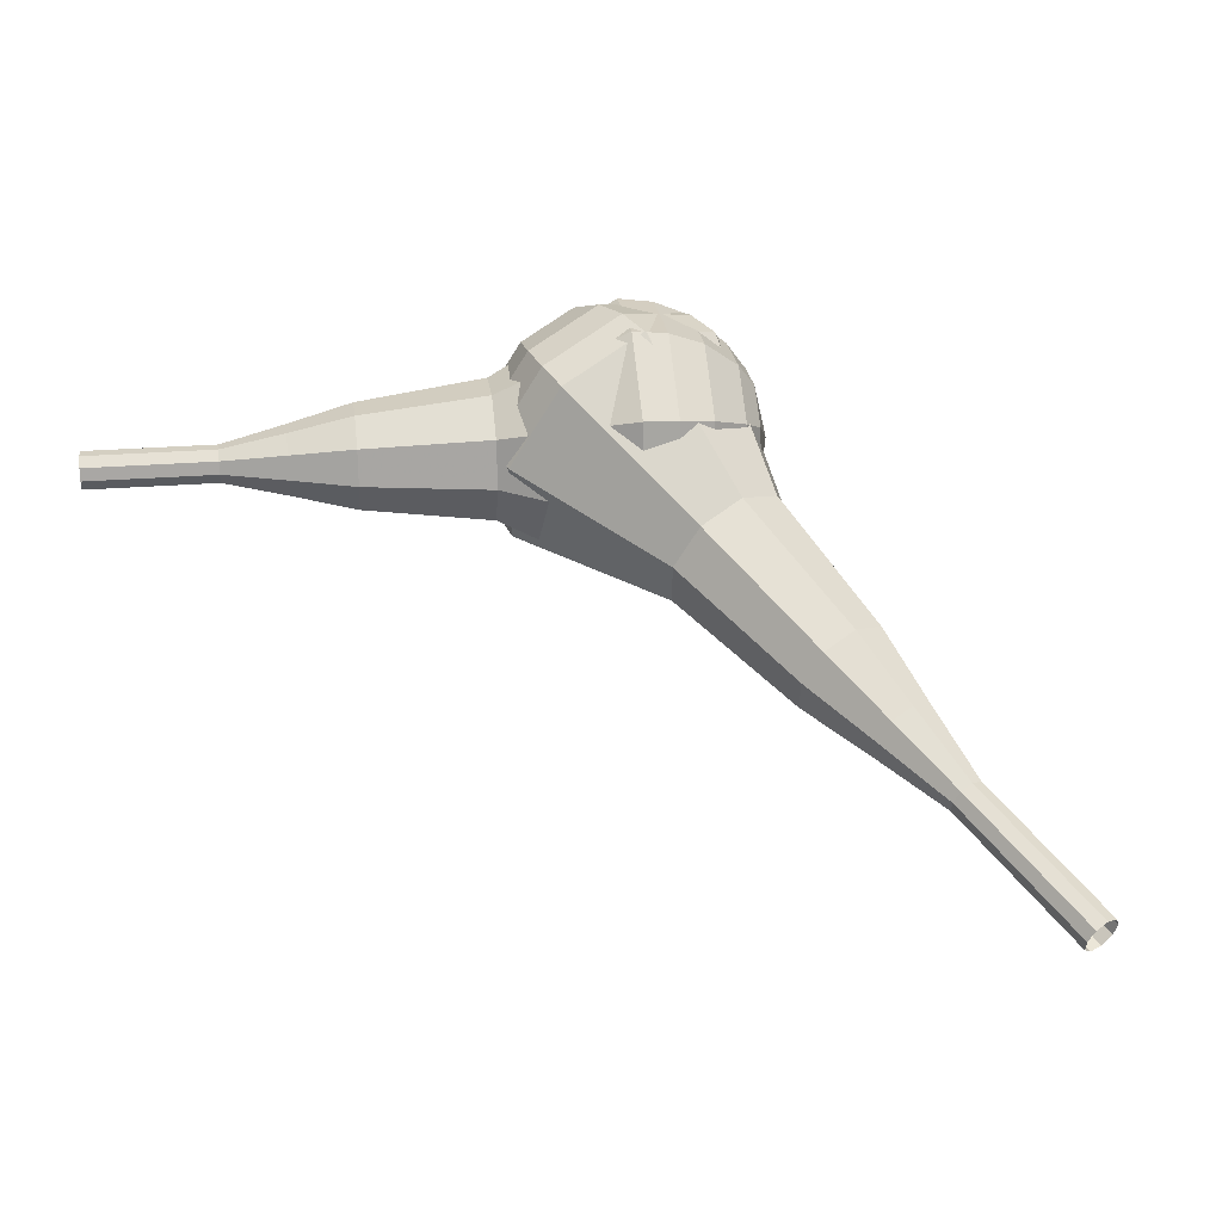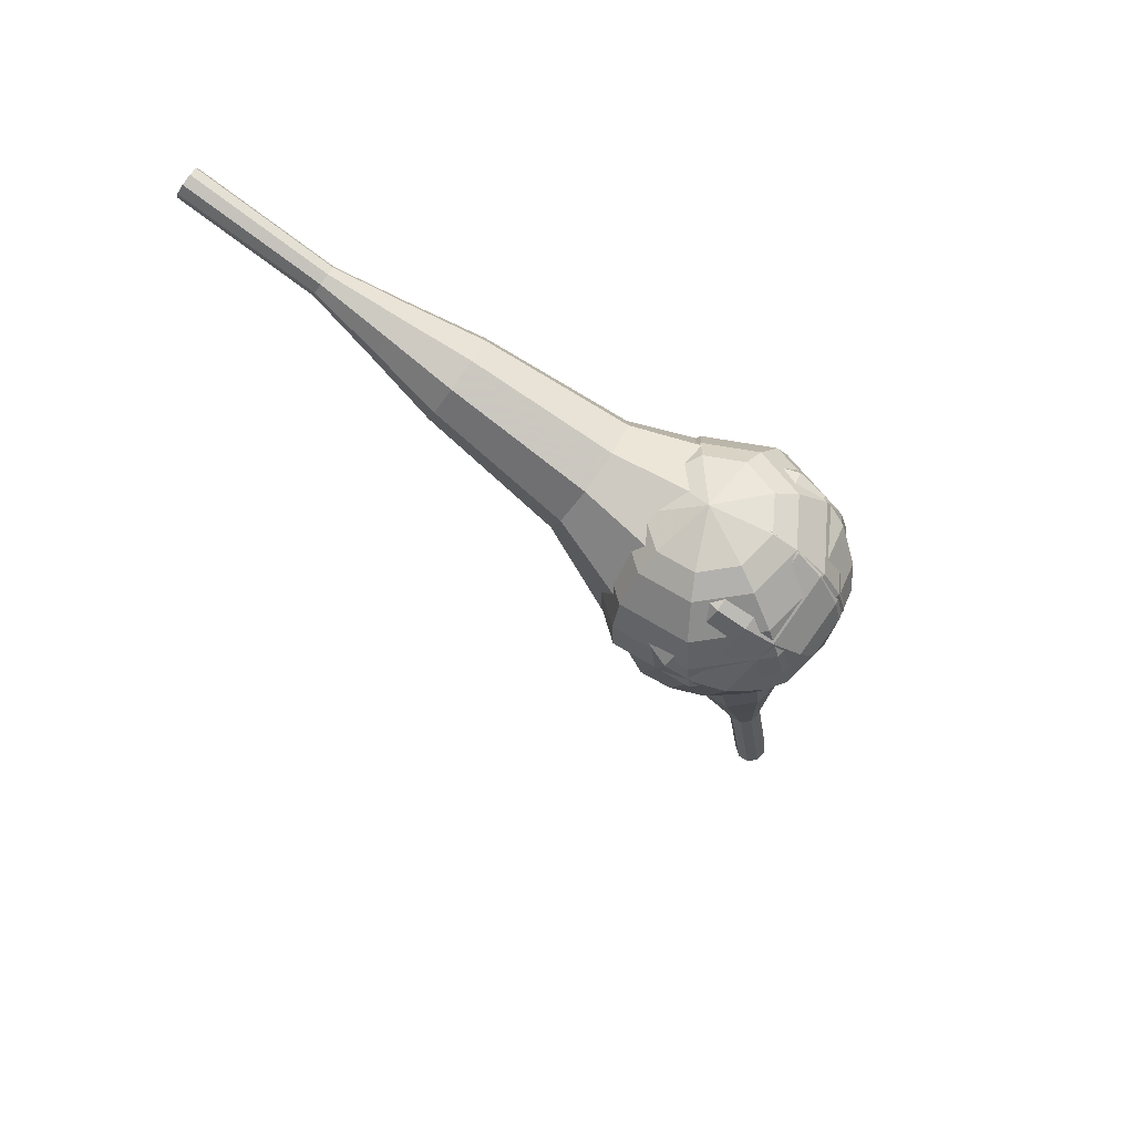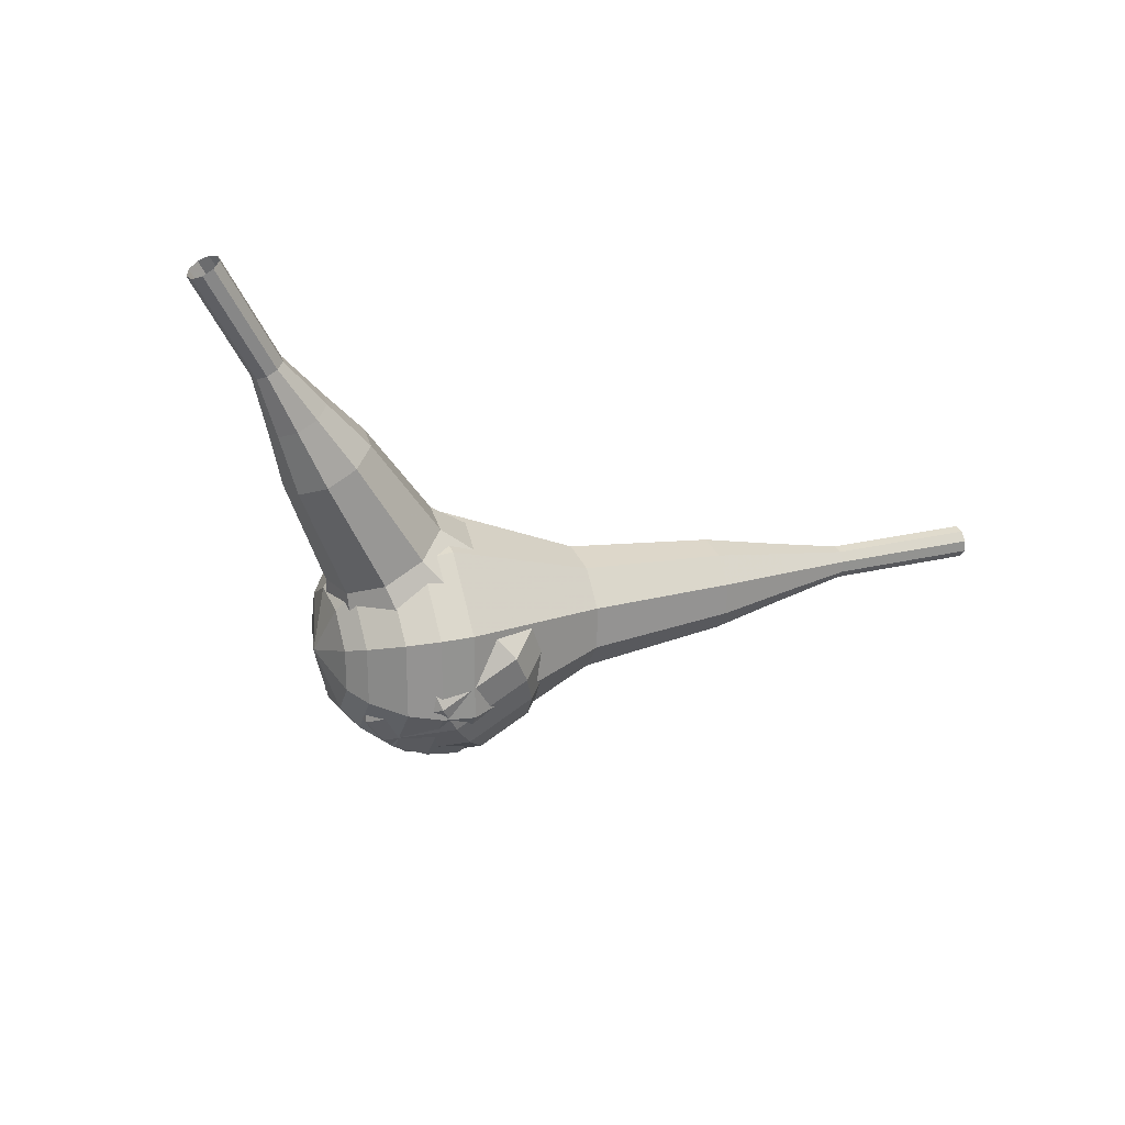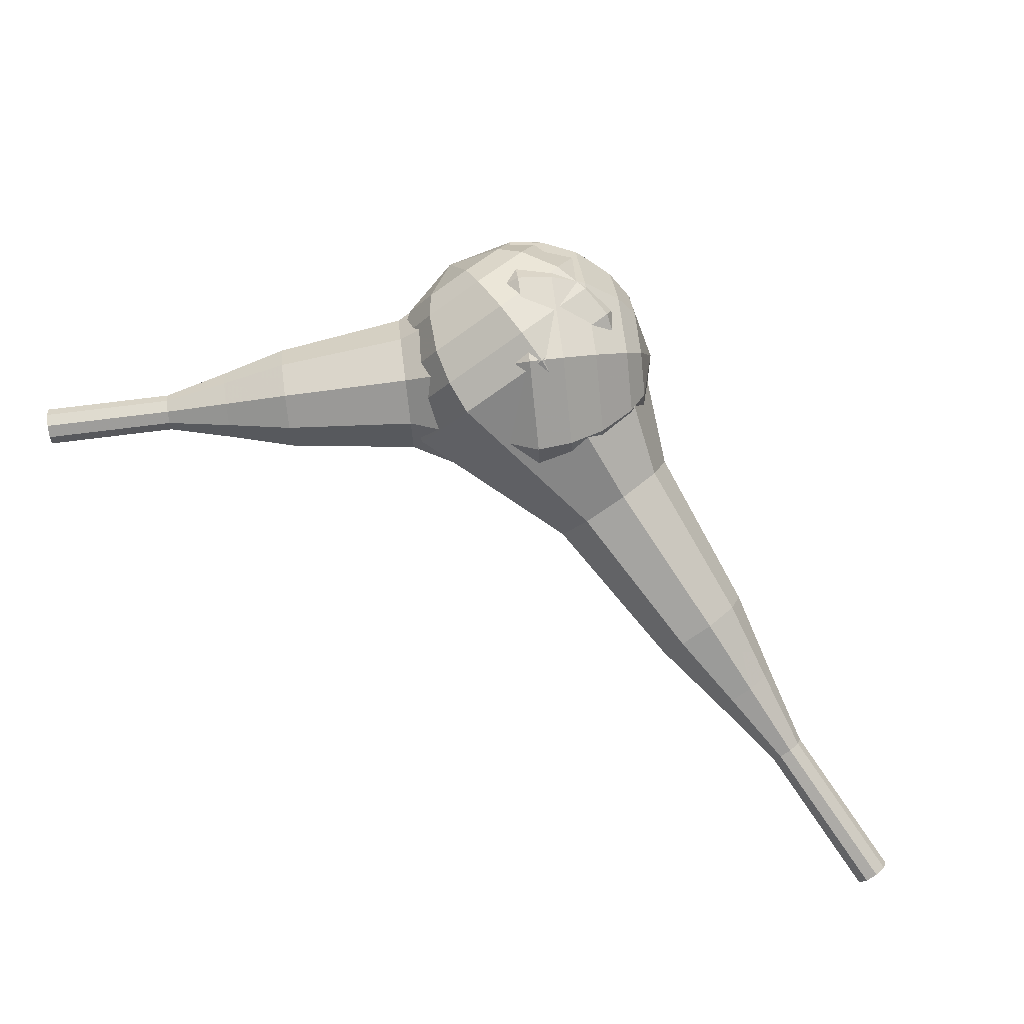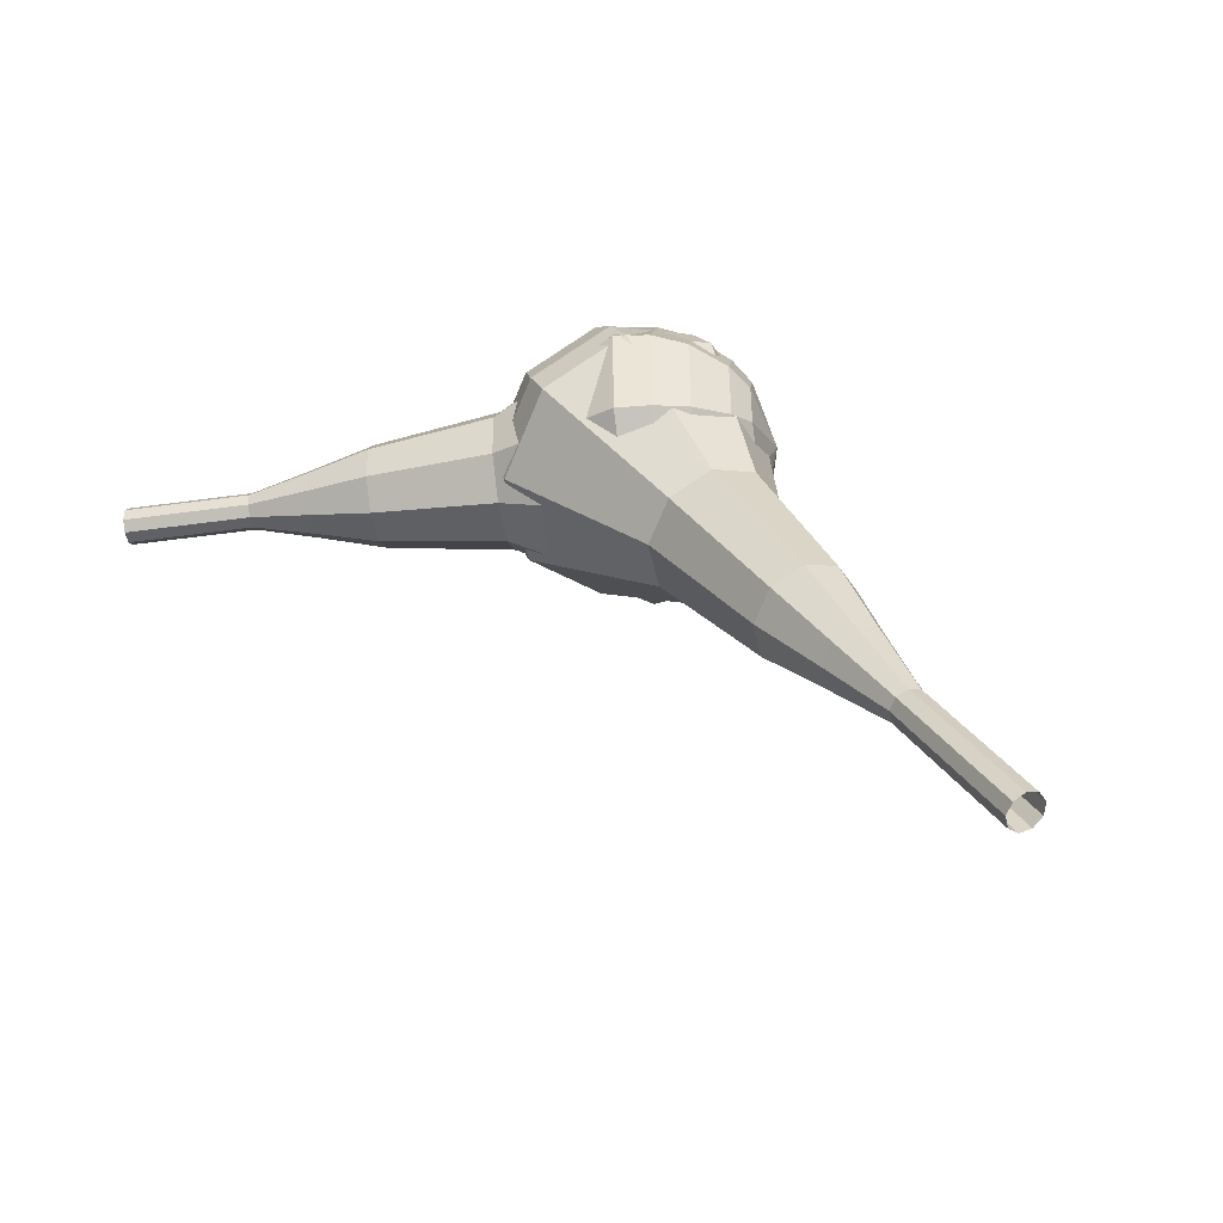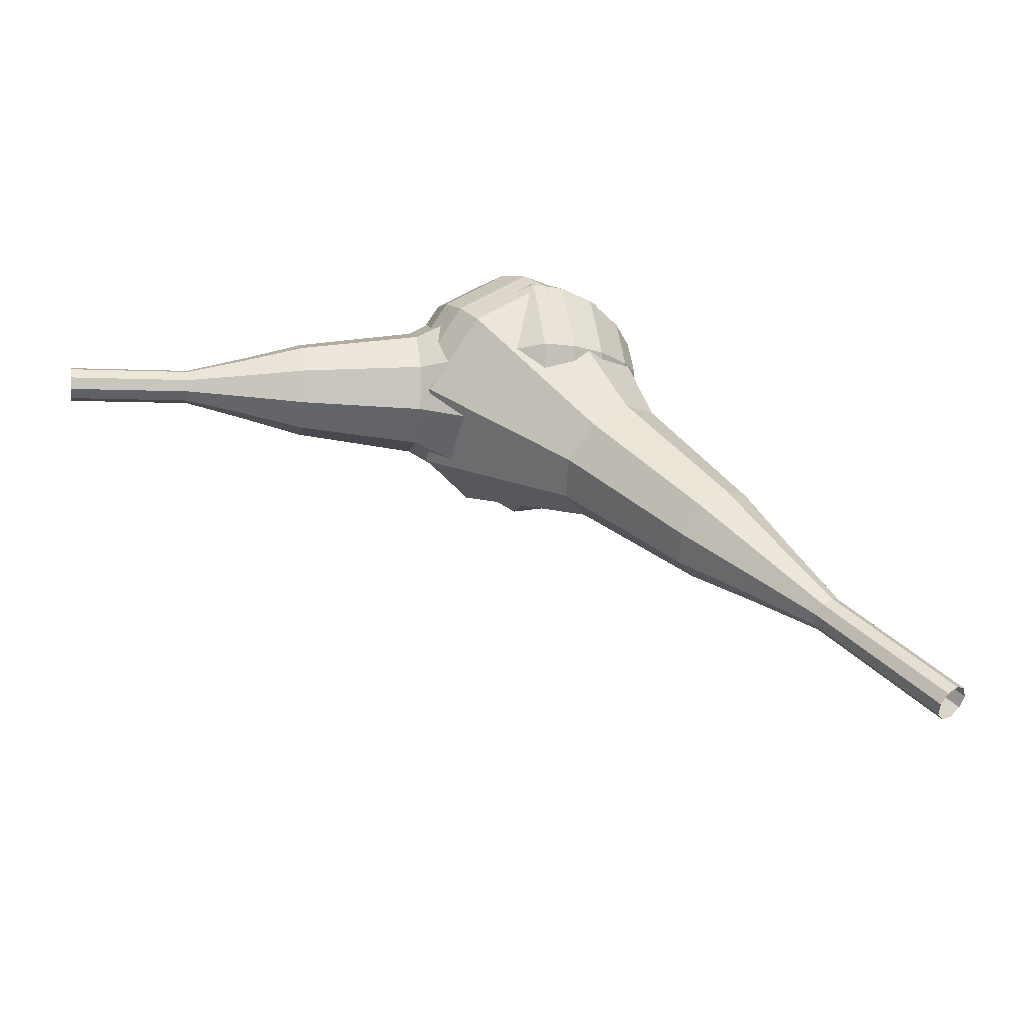
<metadata>
{"format":"obj","ext":"obj","renderer":"f3d","projection":"perspective","resolution":1024,"background":"white","views":[{"elev":-4.5,"azim":-163.1,"up":"+Z"},{"elev":-50.7,"azim":-77.0,"up":"+Y"},{"elev":-24.1,"azim":120.3,"up":"+Y"},{"elev":40.0,"azim":-162.3,"up":"+Z"},{"elev":-19.0,"azim":-147.4,"up":"+Z"},{"elev":-21.0,"azim":-167.8,"up":"+Z"}]}
</metadata>
<code>
g tube1
v 173.8 127.1 79.64
v 173.9 126.8 79
v 174.1 126.3 78.66
v 174.4 125.7 78.78
v 174.6 125.3 79.3
v 174.6 125.3 79.99
v 174.5 125.7 80.51
v 174.2 126.3 80.63
v 173.9 126.9 80.29
v 173.8 127.1 79.64
v 170.7 125.7 79.88
v 170.7 125.4 79.24
v 170.9 124.9 78.89
v 171.2 124.3 79.01
v 171.4 123.9 79.54
v 171.5 123.9 80.22
v 171.3 124.3 80.74
v 171.1 124.9 80.86
v 170.8 125.5 80.52
v 170.7 125.7 79.88
v 167.5 124.3 80.11
v 167.6 124 79.47
v 167.8 123.5 79.13
v 168.1 122.9 79.24
v 168.3 122.5 79.77
v 168.3 122.5 80.45
v 168.2 122.9 80.97
v 167.9 123.5 81.09
v 167.6 124.1 80.75
v 167.5 124.3 80.11
v 164 123.7 80.34
v 164.1 123.2 79.14
v 164.5 122.2 78.5
v 165 121.1 78.72
v 165.4 120.3 79.7
v 165.5 120.4 80.98
v 165.2 121.2 81.96
v 164.7 122.3 82.18
v 164.3 123.3 81.54
v 164 123.7 80.34
v 160.5 123.1 80.57
v 160.6 122.5 78.77
v 161.2 120.9 77.81
v 162 119.2 78.14
v 162.6 118.1 79.61
v 162.7 118.2 81.53
v 162.3 119.4 83
v 161.6 121.1 83.34
v 160.8 122.6 82.38
v 160.5 123.1 80.57
v 153.8 121.2 81.04
v 154 120.3 78.63
v 154.8 118.3 77.35
v 155.9 116 77.8
v 156.7 114.5 79.76
v 156.8 114.6 82.32
v 156.3 116.2 84.28
v 155.3 118.5 84.72
v 154.3 120.5 83.44
v 153.8 121.2 81.04
v 146 121.9 81.5
v 146.4 120.1 76.69
v 148 116 74.13
v 150.1 111.4 75.02
v 151.7 108.5 78.94
v 152 108.6 84.06
v 150.9 111.7 87.98
v 148.9 116.4 88.87
v 147 120.4 86.31
v 146 121.9 81.5
v 144.4 120.9 81.63
v 144.8 119.2 76.97
v 146.3 115.2 74.49
v 148.4 110.8 75.35
v 149.9 107.9 79.15
v 150.2 108.1 84.1
v 149.1 111.1 87.9
v 147.2 115.6 88.76
v 145.3 119.5 86.28
v 144.4 120.9 81.63
v 143 119.4 81.75
v 143.3 117.9 77.59
v 144.7 114.3 75.37
v 146.5 110.4 76.14
v 147.9 107.8 79.54
v 148.2 108 83.97
v 147.2 110.7 87.36
v 145.5 114.7 88.13
v 143.8 118.2 85.92
v 143 119.4 81.75
v 141.9 117.3 81.88
v 142.1 116.1 78.7
v 143.2 113.4 77
v 144.6 110.3 77.59
v 145.6 108.4 80.18
v 145.9 108.5 83.57
v 145.1 110.6 86.16
v 143.8 113.7 86.75
v 142.5 116.3 85.06
v 141.9 117.3 81.88
v 141.5 115.7 81.94
v 141.7 114.8 79.61
v 142.5 112.8 78.37
v 143.6 110.6 78.8
v 144.3 109.2 80.7
v 144.5 109.3 83.18
v 143.9 110.8 85.08
v 143 113 85.51
v 142 115 84.27
v 141.5 115.7 81.94
v 142.2 112 82
v 142.2 112 82
v 142.2 112 82
v 142.2 112 82
v 142.2 112 82
v 142.2 112 82
v 142.2 112 82
v 142.2 112 82
v 142.2 112 82
v 142.2 112 82
f 1 2 12
f 12 11 1
f 2 3 13
f 13 12 2
f 3 4 14
f 14 13 3
f 4 5 15
f 15 14 4
f 5 6 16
f 16 15 5
f 6 7 17
f 17 16 6
f 7 8 18
f 18 17 7
f 8 9 19
f 19 18 8
f 9 10 20
f 20 19 9
f 11 12 22
f 22 21 11
f 12 13 23
f 23 22 12
f 13 14 24
f 24 23 13
f 14 15 25
f 25 24 14
f 15 16 26
f 26 25 15
f 16 17 27
f 27 26 16
f 17 18 28
f 28 27 17
f 18 19 29
f 29 28 18
f 19 20 30
f 30 29 19
f 21 22 32
f 32 31 21
f 22 23 33
f 33 32 22
f 23 24 34
f 34 33 23
f 24 25 35
f 35 34 24
f 25 26 36
f 36 35 25
f 26 27 37
f 37 36 26
f 27 28 38
f 38 37 27
f 28 29 39
f 39 38 28
f 29 30 40
f 40 39 29
f 31 32 42
f 42 41 31
f 32 33 43
f 43 42 32
f 33 34 44
f 44 43 33
f 34 35 45
f 45 44 34
f 35 36 46
f 46 45 35
f 36 37 47
f 47 46 36
f 37 38 48
f 48 47 37
f 38 39 49
f 49 48 38
f 39 40 50
f 50 49 39
f 41 42 52
f 52 51 41
f 42 43 53
f 53 52 42
f 43 44 54
f 54 53 43
f 44 45 55
f 55 54 44
f 45 46 56
f 56 55 45
f 46 47 57
f 57 56 46
f 47 48 58
f 58 57 47
f 48 49 59
f 59 58 48
f 49 50 60
f 60 59 49
f 51 52 62
f 62 61 51
f 52 53 63
f 63 62 52
f 53 54 64
f 64 63 53
f 54 55 65
f 65 64 54
f 55 56 66
f 66 65 55
f 56 57 67
f 67 66 56
f 57 58 68
f 68 67 57
f 58 59 69
f 69 68 58
f 59 60 70
f 70 69 59
f 61 62 72
f 72 71 61
f 62 63 73
f 73 72 62
f 63 64 74
f 74 73 63
f 64 65 75
f 75 74 64
f 65 66 76
f 76 75 65
f 66 67 77
f 77 76 66
f 67 68 78
f 78 77 67
f 68 69 79
f 79 78 68
f 69 70 80
f 80 79 69
f 71 72 82
f 82 81 71
f 72 73 83
f 83 82 72
f 73 74 84
f 84 83 73
f 74 75 85
f 85 84 74
f 75 76 86
f 86 85 75
f 76 77 87
f 87 86 76
f 77 78 88
f 88 87 77
f 78 79 89
f 89 88 78
f 79 80 90
f 90 89 79
f 81 82 92
f 92 91 81
f 82 83 93
f 93 92 82
f 83 84 94
f 94 93 83
f 84 85 95
f 95 94 84
f 85 86 96
f 96 95 85
f 86 87 97
f 97 96 86
f 87 88 98
f 98 97 87
f 88 89 99
f 99 98 88
f 89 90 100
f 100 99 89
f 91 92 102
f 102 101 91
f 92 93 103
f 103 102 92
f 93 94 104
f 104 103 93
f 94 95 105
f 105 104 94
f 95 96 106
f 106 105 95
f 96 97 107
f 107 106 96
f 97 98 108
f 108 107 97
f 98 99 109
f 109 108 98
f 99 100 110
f 110 109 99
f 101 102 112
f 112 111 101
f 102 103 113
f 113 112 102
f 103 104 114
f 114 113 103
f 104 105 115
f 115 114 104
f 105 106 116
f 116 115 105
f 106 107 117
f 117 116 106
f 107 108 118
f 118 117 107
f 108 109 119
f 119 118 108
f 109 110 120
f 120 119 109
v 123.6 124.2 57.12
v 124.1 124.2 56.65
v 124.5 124.7 56.39
v 124.7 125.4 56.48
v 124.5 125.9 56.87
v 124.1 126.1 57.38
v 123.6 125.8 57.77
v 123.3 125.2 57.85
v 123.3 124.6 57.6
v 123.6 124.2 57.12
v 126.7 122.9 60.17
v 127.2 123 59.69
v 127.6 123.4 59.44
v 127.8 124.1 59.53
v 127.7 124.6 59.92
v 127.2 124.8 60.42
v 126.7 124.5 60.81
v 126.4 123.9 60.9
v 126.4 123.3 60.65
v 126.7 122.9 60.17
v 129.9 121.7 63.22
v 130.3 121.7 62.74
v 130.8 122.2 62.49
v 131 122.8 62.57
v 130.8 123.4 62.96
v 130.4 123.5 63.47
v 129.9 123.3 63.86
v 129.6 122.7 63.95
v 129.5 122 63.69
v 129.9 121.7 63.22
v 132.7 119.6 66.26
v 133.6 119.7 65.37
v 134.4 120.6 64.89
v 134.7 121.8 65.06
v 134.4 122.8 65.79
v 133.6 123.1 66.74
v 132.7 122.6 67.47
v 132.1 121.5 67.63
v 132.1 120.3 67.16
v 132.7 119.6 66.26
v 135.4 117.4 69.31
v 136.8 117.6 67.97
v 138 118.9 67.26
v 138.5 120.7 67.5
v 138.1 122.3 68.6
v 136.9 122.7 70.03
v 135.5 122 71.12
v 134.6 120.3 71.37
v 134.6 118.5 70.65
v 135.4 117.4 69.31
v 141.3 114 75.41
v 143.2 114.3 73.62
v 144.8 116 72.66
v 145.5 118.5 73
v 144.9 120.5 74.45
v 143.3 121.1 76.36
v 141.4 120.1 77.82
v 140.2 117.8 78.15
v 140.2 115.5 77.19
v 141.3 114 75.41
v 146.2 108 81.5
v 149.8 108.5 77.92
v 153.1 111.9 76.02
v 154.4 116.8 76.68
v 153.2 120.9 79.6
v 150 122.2 83.4
v 146.4 120.1 86.32
v 143.9 115.6 86.98
v 143.9 110.9 85.08
v 146.2 108 81.5
v 147.6 107.7 82.76
v 151.1 108.1 79.29
v 154.3 111.5 77.45
v 155.6 116.3 78.09
v 154.4 120.2 80.91
v 151.3 121.4 84.6
v 147.7 119.4 87.42
v 145.4 115.1 88.06
v 145.3 110.5 86.22
v 147.6 107.7 82.76
v 149.1 107.9 84.01
v 152.3 108.3 80.92
v 155.1 111.3 79.27
v 156.3 115.6 79.84
v 155.2 119.1 82.36
v 152.5 120.2 85.66
v 149.3 118.4 88.19
v 147.2 114.5 88.76
v 147.1 110.4 87.11
v 149.1 107.9 84.01
v 151 108.8 85.27
v 153.4 109.1 82.9
v 155.6 111.4 81.64
v 156.5 114.7 82.08
v 155.7 117.3 84.01
v 153.6 118.2 86.53
v 151.1 116.8 88.46
v 149.5 113.9 88.9
v 149.5 110.7 87.64
v 151 108.8 85.27
v 152.2 109.8 85.9
v 153.9 110 84.17
v 155.5 111.7 83.24
v 156.2 114.1 83.56
v 155.6 116 84.98
v 154 116.7 86.82
v 152.2 115.6 88.23
v 151.1 113.5 88.55
v 151 111.2 87.63
v 152.2 109.8 85.9
v 154.2 112.9 86.53
v 154.2 112.9 86.53
v 154.2 112.9 86.53
v 154.2 112.9 86.53
v 154.2 112.9 86.53
v 154.2 112.9 86.53
v 154.2 112.9 86.53
v 154.2 112.9 86.53
v 154.2 112.9 86.53
v 154.2 112.9 86.53
f 121 122 132
f 132 131 121
f 122 123 133
f 133 132 122
f 123 124 134
f 134 133 123
f 124 125 135
f 135 134 124
f 125 126 136
f 136 135 125
f 126 127 137
f 137 136 126
f 127 128 138
f 138 137 127
f 128 129 139
f 139 138 128
f 129 130 140
f 140 139 129
f 131 132 142
f 142 141 131
f 132 133 143
f 143 142 132
f 133 134 144
f 144 143 133
f 134 135 145
f 145 144 134
f 135 136 146
f 146 145 135
f 136 137 147
f 147 146 136
f 137 138 148
f 148 147 137
f 138 139 149
f 149 148 138
f 139 140 150
f 150 149 139
f 141 142 152
f 152 151 141
f 142 143 153
f 153 152 142
f 143 144 154
f 154 153 143
f 144 145 155
f 155 154 144
f 145 146 156
f 156 155 145
f 146 147 157
f 157 156 146
f 147 148 158
f 158 157 147
f 148 149 159
f 159 158 148
f 149 150 160
f 160 159 149
f 151 152 162
f 162 161 151
f 152 153 163
f 163 162 152
f 153 154 164
f 164 163 153
f 154 155 165
f 165 164 154
f 155 156 166
f 166 165 155
f 156 157 167
f 167 166 156
f 157 158 168
f 168 167 157
f 158 159 169
f 169 168 158
f 159 160 170
f 170 169 159
f 161 162 172
f 172 171 161
f 162 163 173
f 173 172 162
f 163 164 174
f 174 173 163
f 164 165 175
f 175 174 164
f 165 166 176
f 176 175 165
f 166 167 177
f 177 176 166
f 167 168 178
f 178 177 167
f 168 169 179
f 179 178 168
f 169 170 180
f 180 179 169
f 171 172 182
f 182 181 171
f 172 173 183
f 183 182 172
f 173 174 184
f 184 183 173
f 174 175 185
f 185 184 174
f 175 176 186
f 186 185 175
f 176 177 187
f 187 186 176
f 177 178 188
f 188 187 177
f 178 179 189
f 189 188 178
f 179 180 190
f 190 189 179
f 181 182 192
f 192 191 181
f 182 183 193
f 193 192 182
f 183 184 194
f 194 193 183
f 184 185 195
f 195 194 184
f 185 186 196
f 196 195 185
f 186 187 197
f 197 196 186
f 187 188 198
f 198 197 187
f 188 189 199
f 199 198 188
f 189 190 200
f 200 199 189
f 191 192 202
f 202 201 191
f 192 193 203
f 203 202 192
f 193 194 204
f 204 203 193
f 194 195 205
f 205 204 194
f 195 196 206
f 206 205 195
f 196 197 207
f 207 206 196
f 197 198 208
f 208 207 197
f 198 199 209
f 209 208 198
f 199 200 210
f 210 209 199
f 201 202 212
f 212 211 201
f 202 203 213
f 213 212 202
f 203 204 214
f 214 213 203
f 204 205 215
f 215 214 204
f 205 206 216
f 216 215 205
f 206 207 217
f 217 216 206
f 207 208 218
f 218 217 207
f 208 209 219
f 219 218 208
f 209 210 220
f 220 219 209
f 211 212 222
f 222 221 211
f 212 213 223
f 223 222 212
f 213 214 224
f 224 223 213
f 214 215 225
f 225 224 214
f 215 216 226
f 226 225 215
f 216 217 227
f 227 226 216
f 217 218 228
f 228 227 217
f 218 219 229
f 229 228 218
f 219 220 230
f 230 229 219
f 221 222 232
f 232 231 221
f 222 223 233
f 233 232 222
f 223 224 234
f 234 233 223
f 224 225 235
f 235 234 224
f 225 226 236
f 236 235 225
f 226 227 237
f 237 236 226
f 227 228 238
f 238 237 227
f 228 229 239
f 239 238 228
f 229 230 240
f 240 239 229
g

</code>
